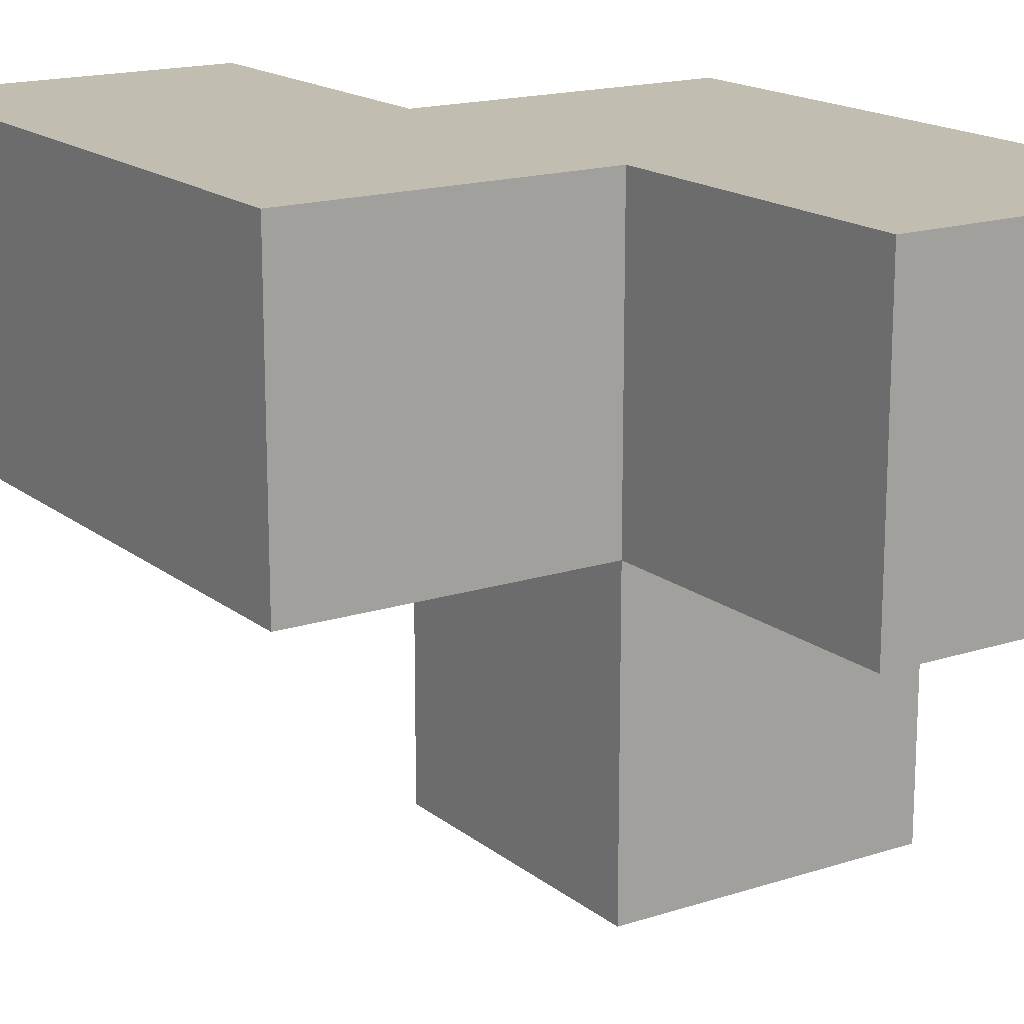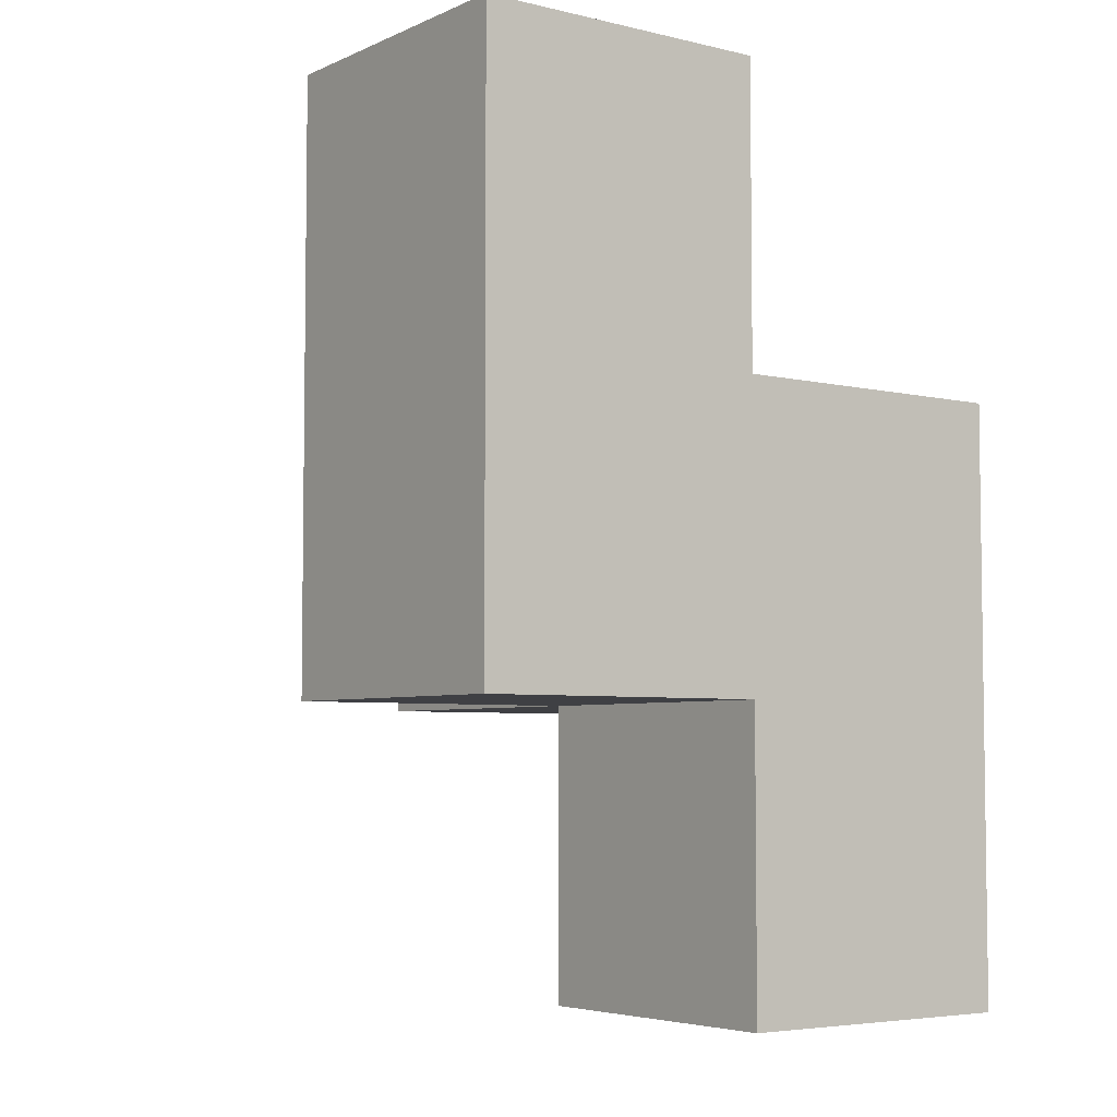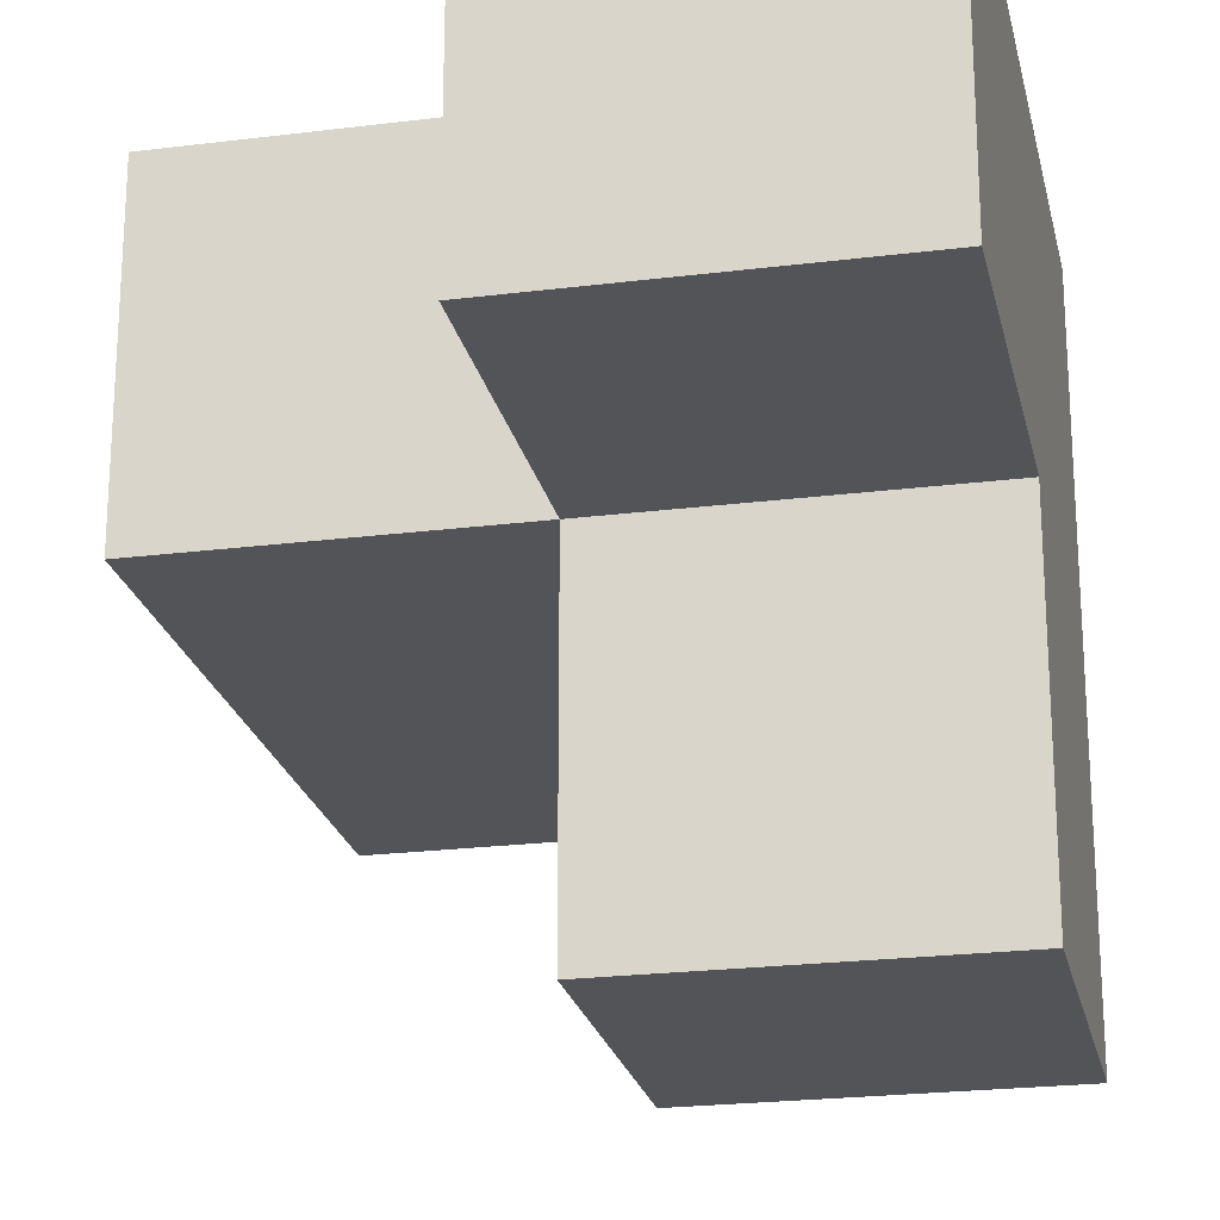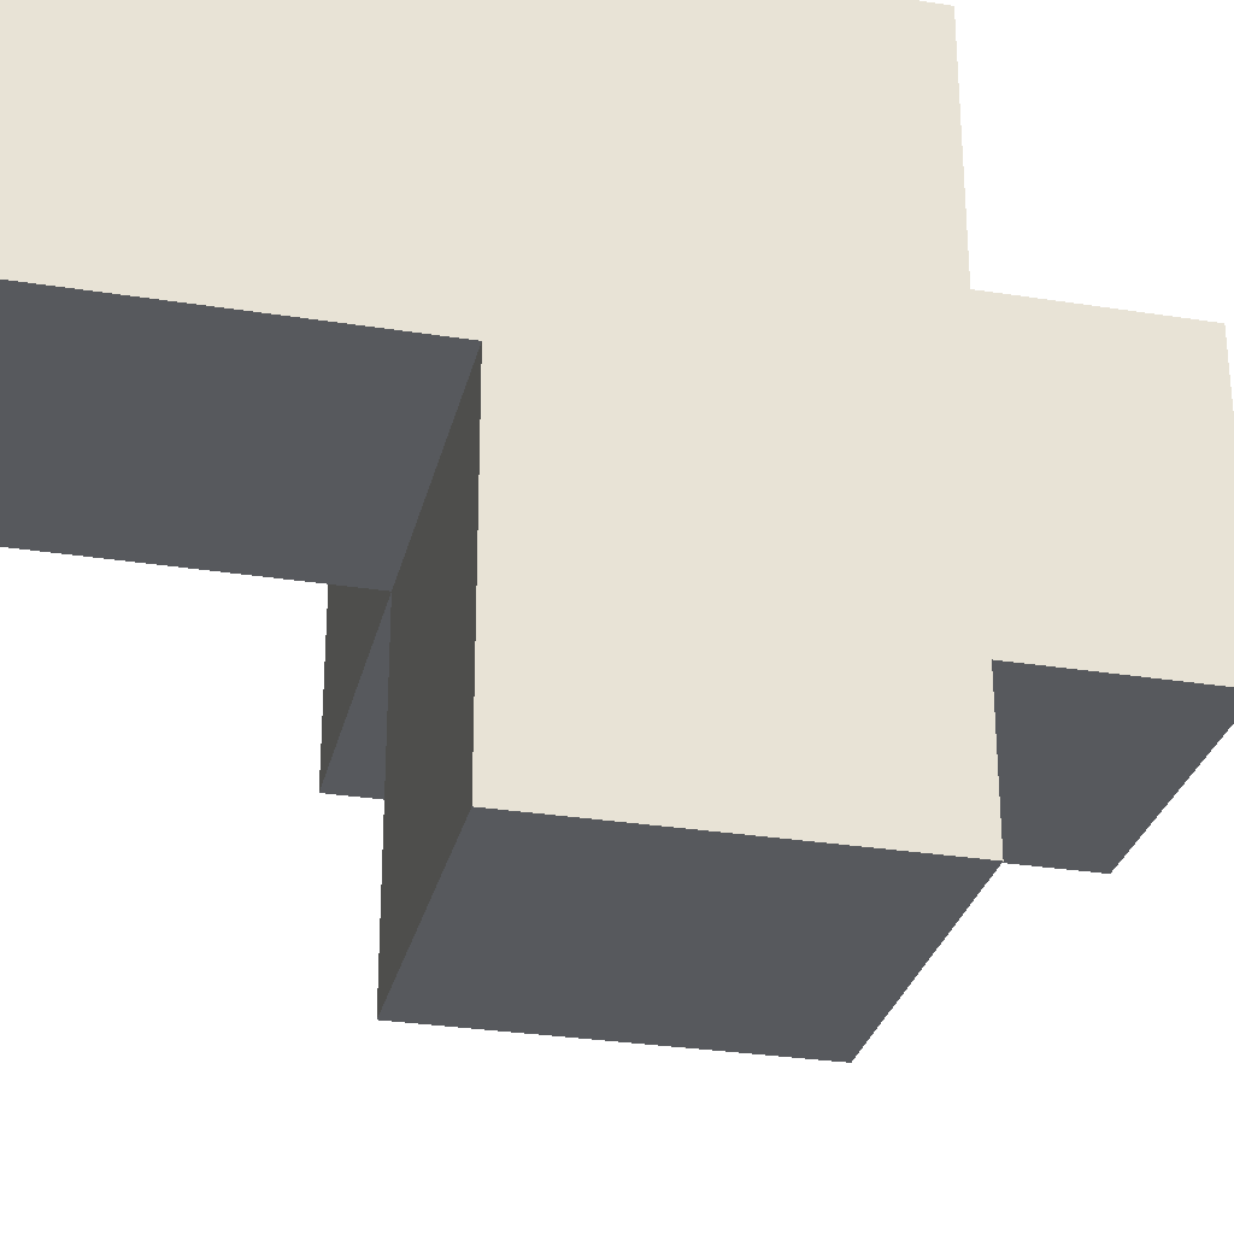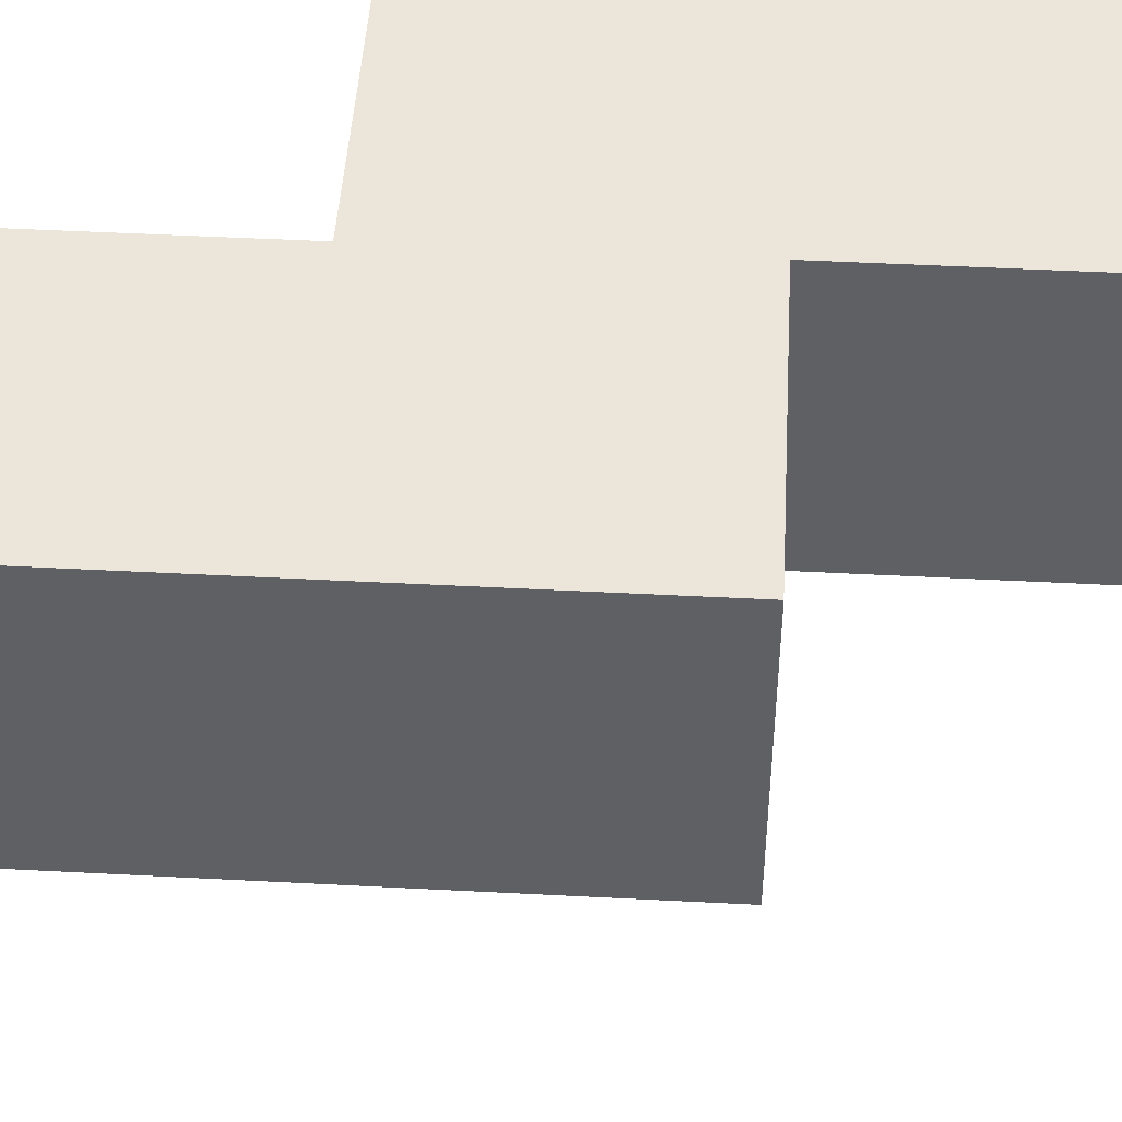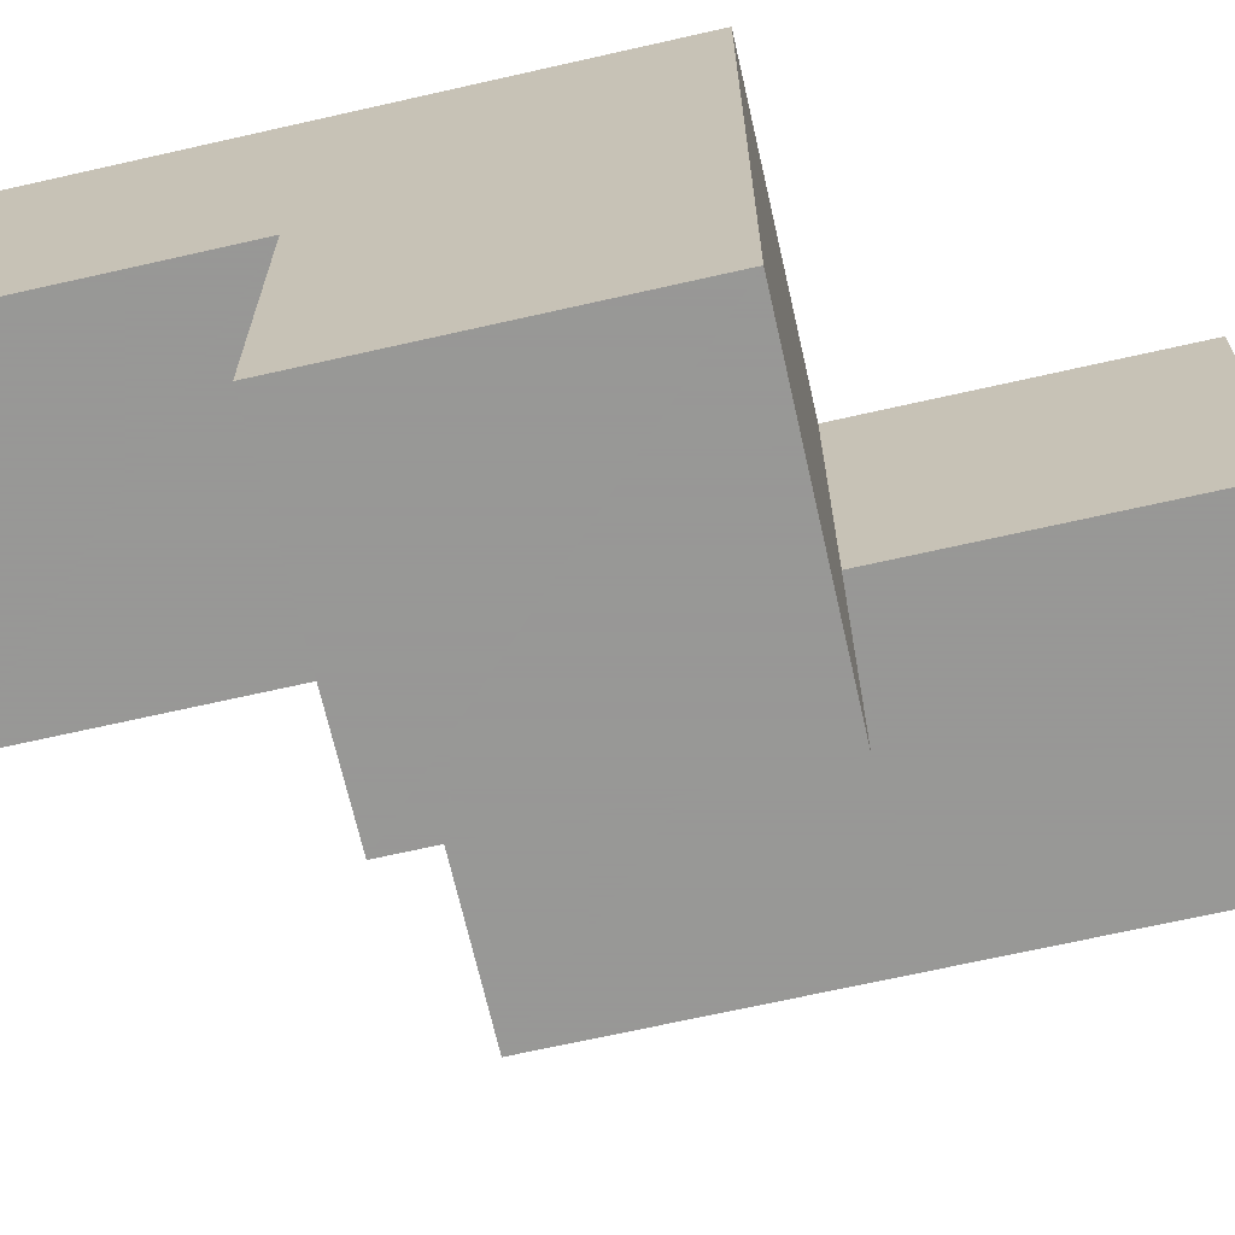
<metadata>
{"format":"obj","ext":"obj","renderer":"f3d","projection":"perspective","resolution":1024,"background":"white","views":[{"elev":16.8,"azim":146.7,"up":"+Y"},{"elev":-5.0,"azim":143.4,"up":"+Z"},{"elev":-22.8,"azim":-167.9,"up":"+Y"},{"elev":-29.3,"azim":-103.1,"up":"+Y"},{"elev":47.3,"azim":93.4,"up":"+Y"},{"elev":-68.4,"azim":-77.2,"up":"+Y"}]}
</metadata>
<code>
v 2.009 0.0125 1.995
v 2.009 1.992 1.995
v 2.009 1.002 0.015
v 3.989 1.992 1.005
v 2.999 1.992 1.005
v 2.999 1.002 1.995
v 3.989 1.002 1.995
v 2.009 0.0125 1.005
v 2.009 1.002 1.995
v 2.009 1.992 1.005
v 3.989 1.992 2.985
v 2.999 1.002 1.005
v 2.999 1.992 0.015
v 2.999 1.992 2.985
v 3.989 1.002 1.005
v 2.999 0.0125 1.995
v 2.009 1.992 0.015
v 3.989 1.992 1.995
v 2.009 1.002 1.005
v 2.999 1.002 2.985
v 2.999 1.992 1.995
v 2.999 1.002 0.015
v 3.989 1.002 2.985
v 2.999 0.0125 1.005
f 9 6 2
f 21 2 6
f 5 10 21
f 2 21 10
f 10 19 2
f 9 2 19
f 22 3 13
f 17 13 3
f 3 22 19
f 12 19 22
f 13 17 5
f 10 5 17
f 17 3 10
f 19 10 3
f 22 13 12
f 5 12 13
f 15 12 4
f 5 4 12
f 12 15 6
f 7 6 15
f 4 5 18
f 21 18 5
f 15 4 7
f 18 7 4
f 24 8 12
f 19 12 8
f 1 16 9
f 6 9 16
f 8 24 1
f 16 1 24
f 19 8 9
f 1 9 8
f 24 12 16
f 6 16 12
f 20 23 14
f 11 14 23
f 6 7 20
f 23 20 7
f 18 21 11
f 14 11 21
f 21 6 14
f 20 14 6
f 7 18 23
f 11 23 18

</code>
